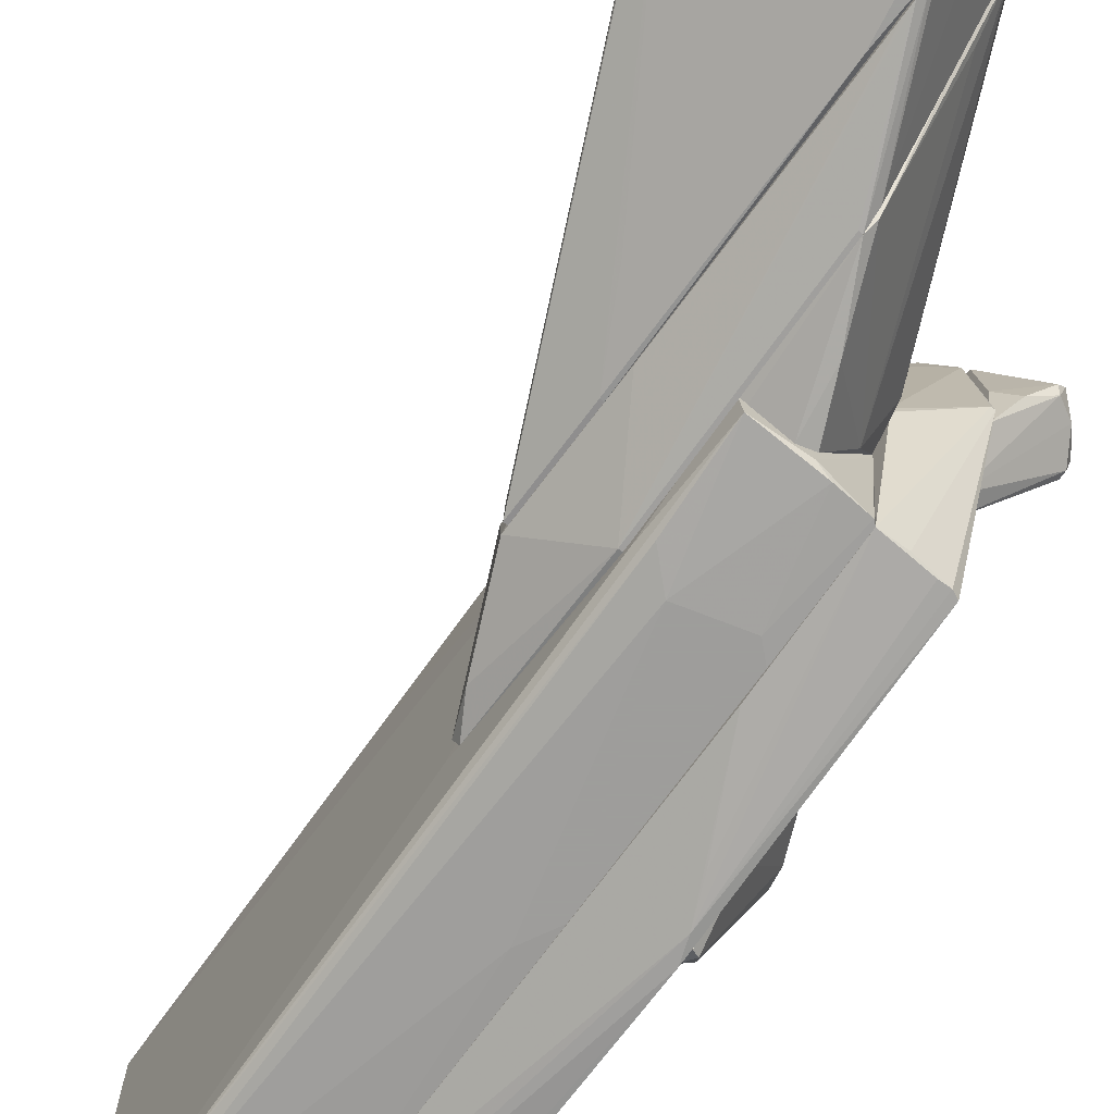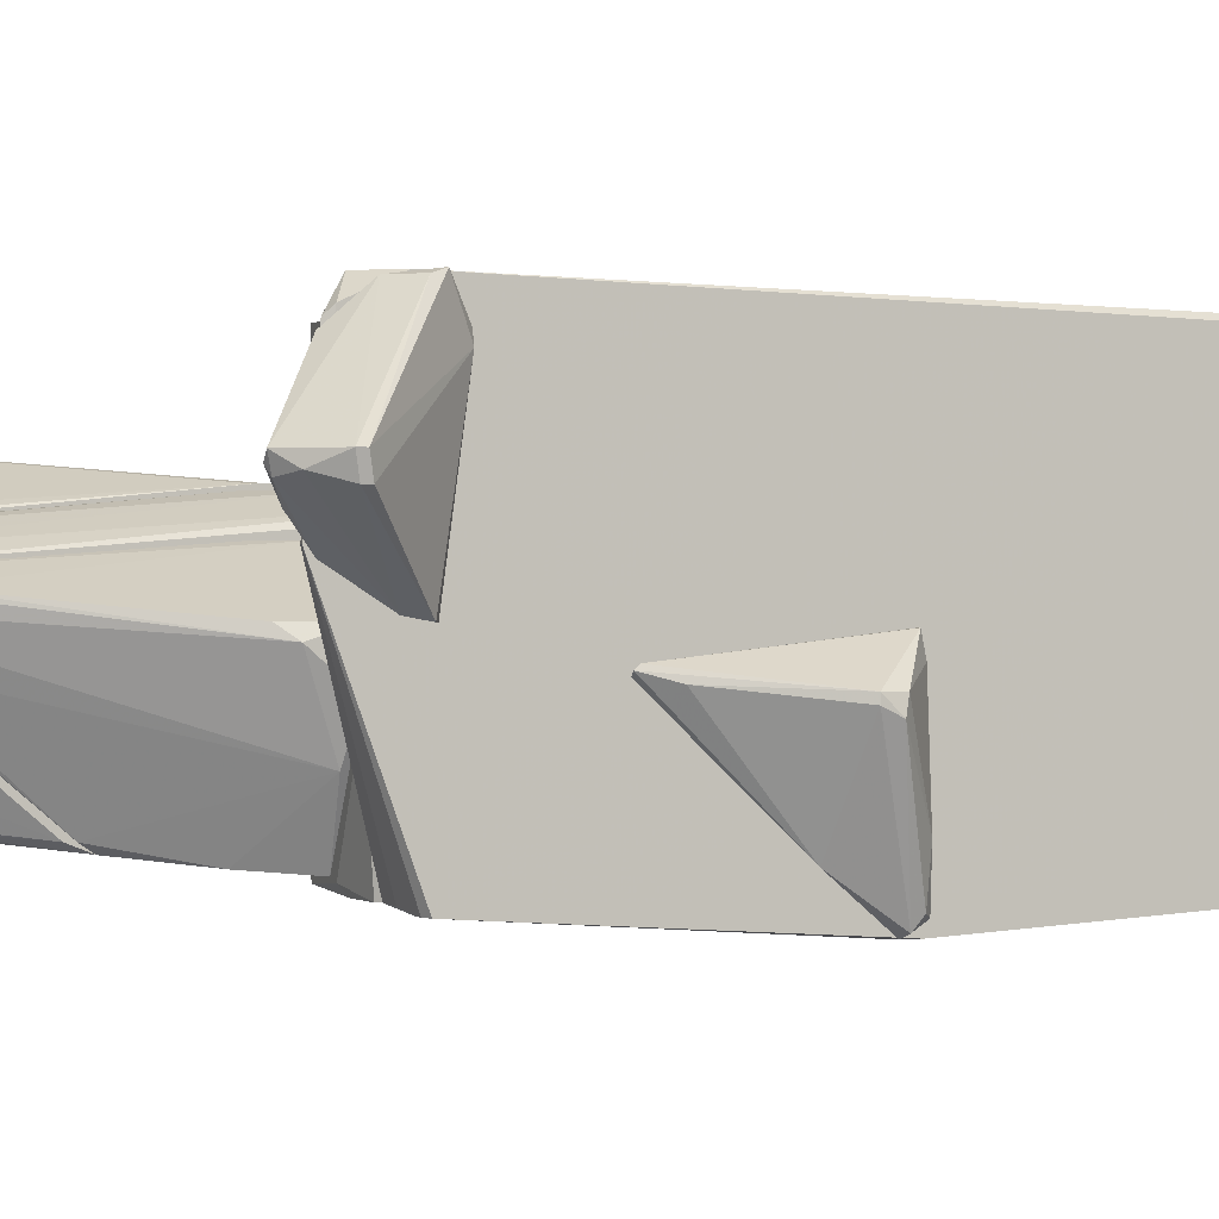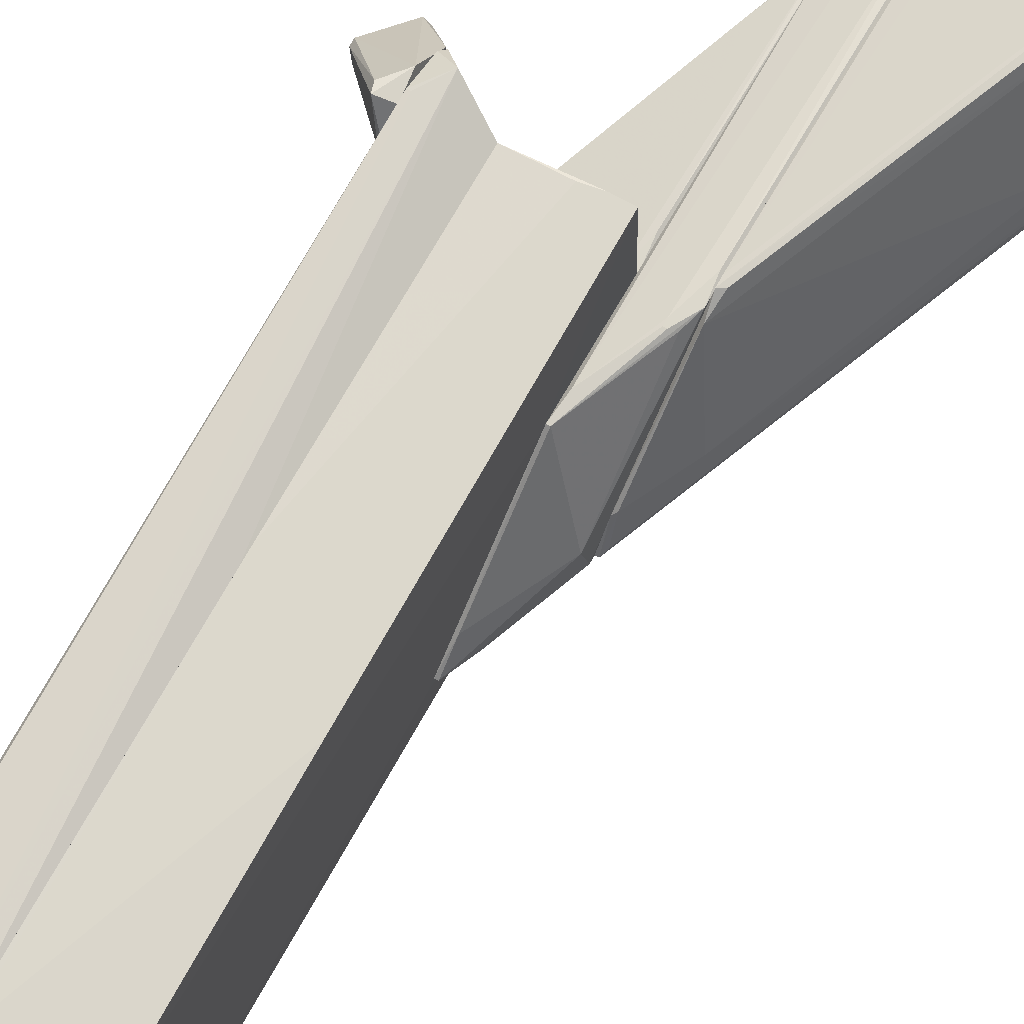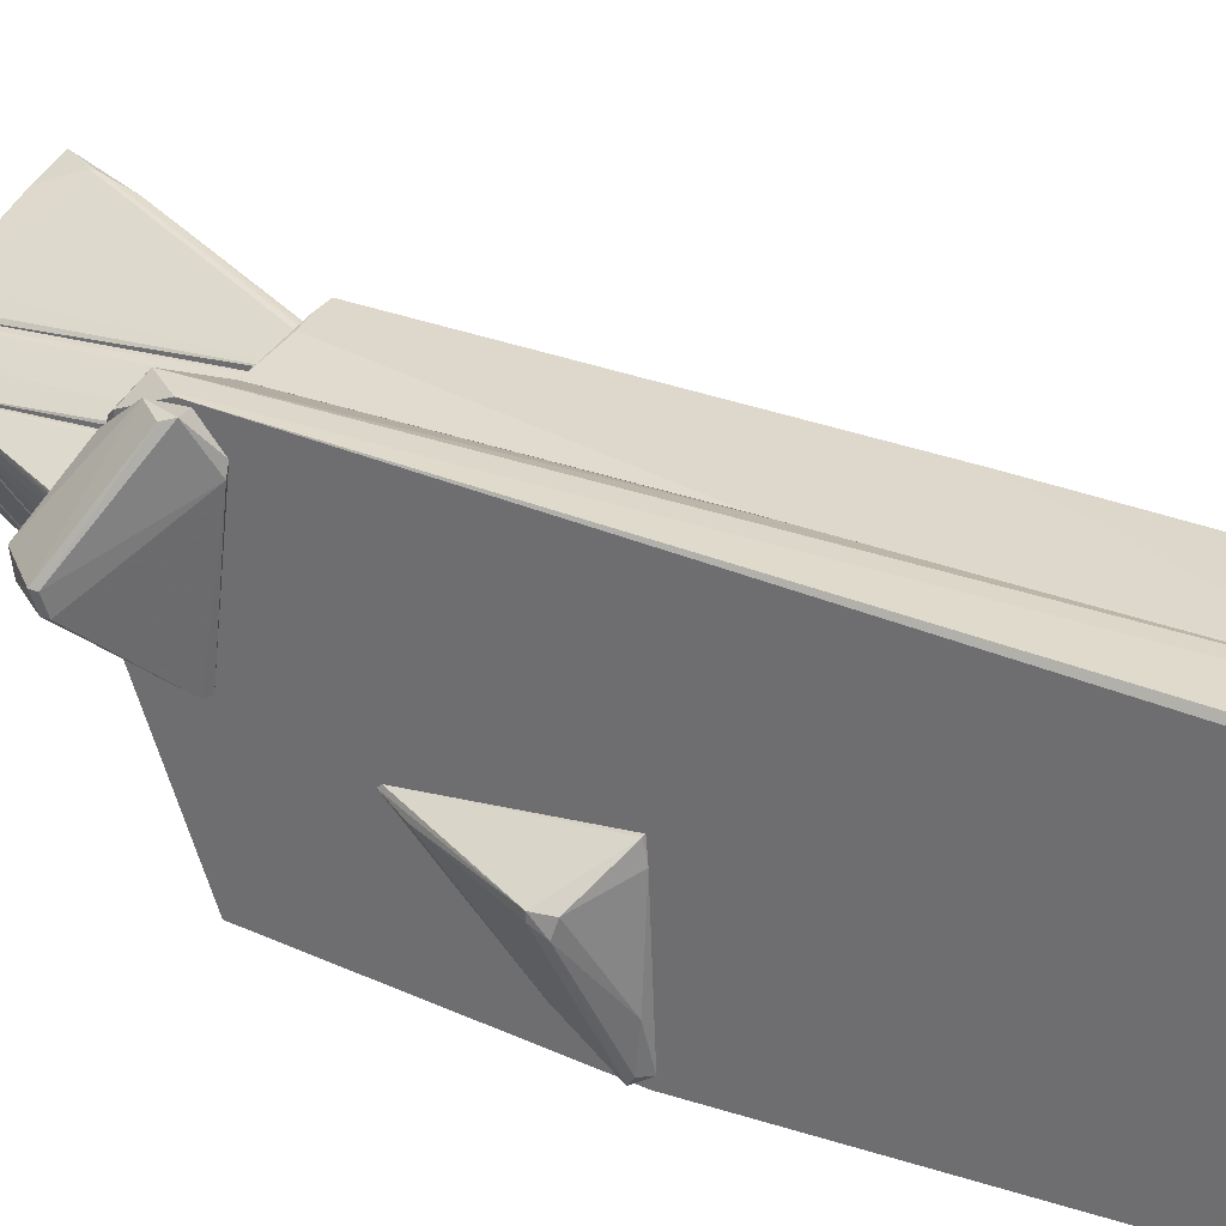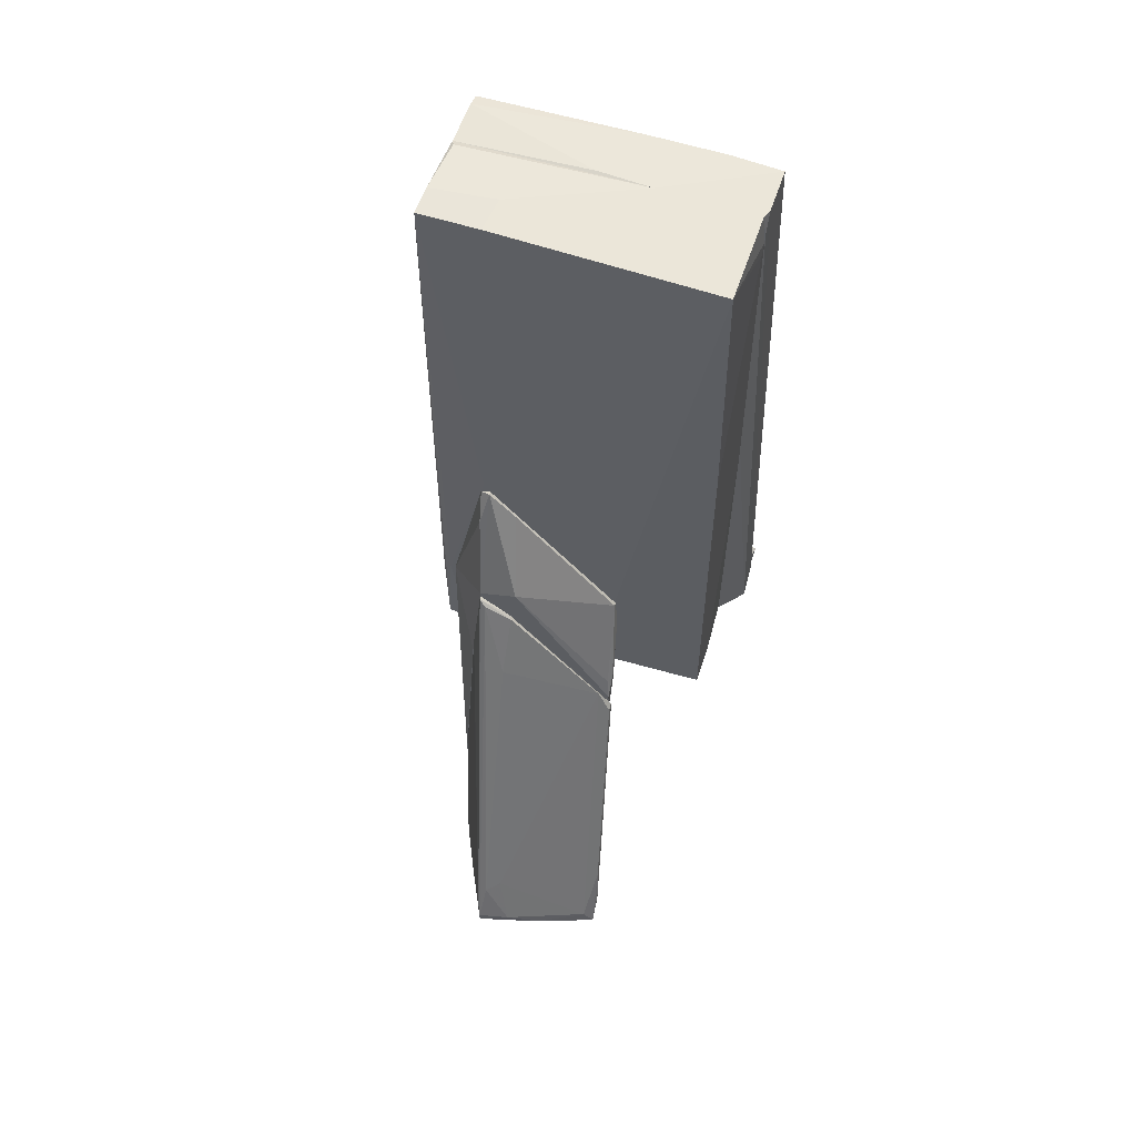
<metadata>
{"format":"obj","ext":"obj","renderer":"f3d","projection":"perspective","resolution":1024,"background":"white","views":[{"elev":-70.7,"azim":-35.5,"up":"+Z"},{"elev":0.3,"azim":70.5,"up":"+Z"},{"elev":72.7,"azim":-150.8,"up":"+Z"},{"elev":31.4,"azim":118.8,"up":"+Z"},{"elev":57.8,"azim":-71.6,"up":"+Y"}]}
</metadata>
<code>
o convex_0
v -2.651 -10.52 -1.985
v -4.545 -11.15 1.675
v -4.355 -10.45 1.612
v -5.807 -11.08 -0.5964
v -2.525 -3.511 -1.48
v -2.462 -12.09 0.6655
v -2.462 -6.288 1.234
v -3.282 -12.28 -1.796
v -4.86 -11.78 1.675
v -2.462 -10.71 -1.985
v -3.093 -5.089 -0.8487
v -2.462 -12.22 -0.6595
v -2.462 -5.214 -1.669
v -5.807 -11.27 -0.5964
v -2.525 -5.91 0.9809
v -5.618 -11.21 -0.0287
v -3.156 -6.478 -1.48
v -2.525 -12.09 0.7286
v -5.681 -10.83 -0.6595
v -2.462 -3.889 -0.9121
v -4.923 -11.46 1.486
v -2.967 -12.28 -1.164
v -5.492 -10.39 -0.533
v -3.472 -12.22 -1.733
v -3.156 -12.28 -1.796
v -2.462 -6.478 1.234
v -4.229 -11.84 1.486
v -2.588 -3.637 -1.354
v -2.525 -9.632 -1.985
v -2.525 -3.953 -0.849
v -2.525 -5.214 -1.669
v -3.346 -12.28 -1.733
v -5.365 -11.53 0.6024
v -5.302 -10.26 -0.2807
v -2.588 -6.351 1.234
v -4.671 -11.59 -1.165
v -2.462 -3.511 -1.48
v -2.778 -11.97 0.8551
v -3.156 -11.9 -1.859
v -2.651 -12.09 0.7286
v -4.545 -11.27 1.675
f 27 38 41
f 3 2 7
f 2 3 9
f 7 6 10
f 10 6 12
f 7 10 13
f 4 14 16
f 12 6 18
f 4 5 19
f 7 13 20
f 15 7 20
f 9 3 21
f 12 18 22
f 4 16 23
f 10 12 25
f 22 8 25
f 12 22 25
f 7 2 26
f 6 7 26
f 18 6 26
f 5 4 28
f 4 23 28
f 23 11 28
f 10 1 29
f 13 10 29
f 11 15 30
f 20 5 30
f 15 20 30
f 5 28 30
f 28 11 30
f 5 13 31
f 19 5 31
f 17 19 31
f 13 29 31
f 29 17 31
f 8 22 32
f 22 9 32
f 24 8 32
f 14 24 32
f 16 14 33
f 9 21 33
f 21 16 33
f 32 9 33
f 14 32 33
f 15 11 34
f 21 15 34
f 16 21 34
f 11 23 34
f 23 16 34
f 3 7 35
f 7 15 35
f 21 3 35
f 15 21 35
f 14 4 36
f 4 19 36
f 19 17 36
f 24 14 36
f 17 29 36
f 13 5 37
f 5 20 37
f 20 13 37
f 18 26 38
f 27 18 38
f 1 10 39
f 8 24 39
f 25 8 39
f 10 25 39
f 29 1 39
f 24 36 39
f 36 29 39
f 9 22 40
f 22 18 40
f 18 27 40
f 27 9 40
f 2 9 41
f 26 2 41
f 9 27 41
f 38 26 41
o convex_1
v -2.398 -10.52 -1.985
v -2.146 -5.594 1.171
v -2.209 -5.594 1.171
v -1.515 -1.301 -1.733
v -1.515 -11.27 0.3497
v -2.462 -3.385 -1.48
v -2.462 -12.09 0.6656
v -1.515 -8.243 -2.301
v -1.515 -3.952 0.9812
v -1.578 -4.205 -2.364
v -2.462 -6.036 1.171
v -2.398 -3.257 -0.7857
v -2.462 -12.22 -0.5338
v -2.462 -10.2 -2.048
v -1.894 -12.16 0.2867
v -1.578 -1.238 -1.543
v -1.515 -8.559 -2.175
v -1.578 -3.952 0.9812
v -2.462 -5.721 -1.733
v -1.578 -4.457 1.044
v -2.083 -12.16 0.5393
v -2.398 -12.03 -0.7227
v -1.515 -4.205 -2.364
v -1.515 -10.96 -0.09223
v -1.83 -1.869 -1.67
v -2.398 -6.541 1.171
v -2.335 -11.97 0.6656
v -1.578 -1.743 -1.038
v -2.398 -10.64 -1.922
v -2.146 -5.721 1.171
v -1.894 -11.97 0.4763
v -1.578 -8.243 -2.301
v -2.335 -5.656 1.107
v -1.515 -1.238 -1.543
v -2.462 -10.39 -2.048
f 51 73 76
f 43 44 52
f 47 48 52
f 47 52 53
f 48 47 54
f 54 47 55
f 47 53 57
f 42 49 58
f 52 44 59
f 47 51 60
f 55 47 60
f 51 55 60
f 44 43 61
f 46 50 61
f 59 44 61
f 50 59 61
f 48 54 62
f 54 56 62
f 56 54 63
f 45 50 64
f 50 46 64
f 51 45 64
f 49 51 64
f 58 49 64
f 58 64 65
f 46 56 65
f 56 63 65
f 63 58 65
f 64 46 65
f 51 47 66
f 45 51 66
f 57 45 66
f 47 57 66
f 43 52 67
f 52 48 67
f 48 62 68
f 67 48 68
f 57 53 69
f 59 50 69
f 53 59 69
f 42 58 70
f 63 54 70
f 58 63 70
f 61 43 71
f 43 67 71
f 67 68 71
f 71 68 72
f 56 46 72
f 46 61 72
f 62 56 72
f 68 62 72
f 61 71 72
f 51 49 73
f 53 52 74
f 52 59 74
f 59 53 74
f 50 45 75
f 45 57 75
f 69 50 75
f 57 69 75
f 49 42 76
f 55 51 76
f 54 55 76
f 42 70 76
f 70 54 76
f 73 49 76
o convex_2
v 1.073 -2.056 -2.995
v 1.452 -6.033 3.065
v 1.389 -6.033 3.065
v 1.389 5.958 2.748
v 0.3159 5.578 2.749
v 0.3159 -6.539 -0.2805
v 0.3159 5.958 -2.616
v 1.452 5.896 -2.616
v 1.452 -5.844 -2.743
v 0.3159 -6.097 2.685
v 0.3159 -5.97 -2.679
v 1.452 -7.045 0.6017
v 1.452 4.444 2.686
v 1.073 -6.538 3.064
v 1.452 -1.047 -3.058
v 0.3159 5.958 2.685
v 0.3159 -3.697 -2.806
v 1.389 -6.854 2.622
v 0.379 6.022 -0.1541
v 1.452 5.958 1.802
v 1.2 5.958 -2.616
v 0.3159 -0.3539 2.749
v 0.3159 4.064 -2.68
v 1.326 -5.908 -2.743
v 1.326 -1.426 -3.059
v 0.5053 5.957 2.748
v 1.389 -7.045 0.6017
v 1.452 -6.729 2.748
v 0.3159 6.022 0.8547
v 0.3159 -6.539 -0.1547
v 0.7579 -5.97 -2.679
v 1.136 -5.908 -2.743
v 1.452 5.958 0.4129
f 84 97 109
f 79 78 80
f 82 81 83
f 81 82 86
f 82 83 87
f 85 78 88
f 80 78 89
f 78 79 90
f 84 85 91
f 83 81 92
f 77 87 93
f 87 83 93
f 90 86 94
f 78 85 96
f 89 78 96
f 80 89 96
f 91 83 97
f 84 91 97
f 83 95 97
f 81 86 98
f 90 81 98
f 86 90 98
f 93 83 99
f 85 88 100
f 87 77 101
f 83 91 101
f 91 85 101
f 77 93 101
f 99 83 101
f 93 99 101
f 85 100 101
f 79 80 102
f 90 79 102
f 81 90 102
f 92 81 102
f 82 87 103
f 87 88 103
f 88 94 103
f 88 78 104
f 78 90 104
f 94 88 104
f 90 94 104
f 83 92 105
f 95 83 105
f 80 96 105
f 96 95 105
f 102 80 105
f 92 102 105
f 86 82 106
f 94 86 106
f 82 103 106
f 103 94 106
f 88 87 107
f 87 100 107
f 100 88 107
f 100 87 108
f 87 101 108
f 101 100 108
f 85 84 109
f 96 85 109
f 95 96 109
f 97 95 109
o convex_3
v 1.452 -5.846 3.001
v 2.02 -7.55 1.297
v 1.705 -7.297 0.9188
v 2.651 -6.729 1.108
v 1.452 -5.782 -0.09151
v 1.768 -5.782 3.065
v 1.452 -6.918 2.496
v 2.715 -6.918 1.424
v 1.515 -5.467 2.37
v 1.452 -6.918 0.4767
v 1.579 -5.846 -0.09151
v 1.515 -6.351 3.001
v 2.146 -7.55 1.424
v 2.399 -7.297 1.234
v 1.515 -6.161 -0.02849
v 1.452 -5.467 2.559
v 1.831 -5.972 3.001
v 2.651 -6.855 1.108
v 2.715 -6.792 1.424
v 1.452 -7.044 1.297
v 2.083 -7.486 1.171
f 124 123 130
f 110 114 116
f 116 114 119
f 114 118 120
f 118 113 120
f 115 110 121
f 110 116 121
f 117 121 122
f 116 111 122
f 121 116 122
f 117 122 123
f 119 114 124
f 114 120 124
f 114 110 125
f 110 115 125
f 118 114 125
f 115 118 125
f 115 121 126
f 121 117 126
f 113 117 127
f 120 113 127
f 117 123 127
f 124 120 127
f 123 124 127
f 117 113 128
f 113 118 128
f 118 115 128
f 115 126 128
f 126 117 128
f 112 111 129
f 111 116 129
f 119 112 129
f 116 119 129
f 111 112 130
f 112 119 130
f 122 111 130
f 123 122 130
f 119 124 130
o convex_4
v 1.579 -1.238 -2.995
v 1.515 -1.111 -0.1549
v 1.452 -1.111 -0.1549
v 1.515 -3.952 -0.5337
v 2.336 -1.869 -0.723
v 1.452 -0.9853 -2.869
v 2.336 -1.616 -0.9757
v 1.452 -3.952 -0.5968
v 1.705 -3.509 -0.6599
v 1.515 -2.121 -2.364
v 2.336 -1.869 -0.8492
v 1.642 -1.048 -2.112
v 1.515 -3.888 -0.4706
v 1.452 -1.301 -3.059
v 2.273 -1.553 -0.723
v 1.515 -1.048 -0.4706
v 1.642 -1.111 -2.806
f 142 137 147
f 133 136 138
f 135 134 139
f 134 138 140
f 139 134 140
f 131 137 141
f 137 135 141
f 135 139 141
f 139 140 141
f 140 131 141
f 132 133 143
f 134 135 143
f 135 132 143
f 133 138 143
f 138 134 143
f 136 131 144
f 138 136 144
f 131 140 144
f 140 138 144
f 132 135 145
f 135 137 145
f 137 142 145
f 145 142 146
f 133 132 146
f 136 133 146
f 142 136 146
f 132 145 146
f 131 136 147
f 137 131 147
f 136 142 147
o convex_5
v -1.515 -10.33 -0.5342
v -1.325 -6.161 0.6658
v 0.3159 -6.161 -0.09209
v -1.388 -6.161 -2.238
v -0.568 -6.225 -2.49
v -1.388 -10.96 0.287
v -1.515 -8.245 -2.301
v -1.515 -6.161 0.6658
v 0.3159 -6.73 -0.2815
v 0.000155 -6.288 -1.48
v -1.452 -10.96 0.03427
v -1.515 -6.161 -2.175
v -1.515 -10.96 0.35
v -1.452 -8.434 -2.175
v -1.01 -10.01 0.2237
v 0.3159 -6.161 -0.7863
v -0.8203 -6.161 -2.49
v 0.1895 -6.982 -0.09209
v -1.388 -10.2 -0.5342
v -1.452 -10.96 0.35
v -0.9465 -7.108 -2.427
v -1.452 -6.793 0.6658
v -1.325 -6.225 0.6658
f 149 169 170
f 149 150 155
f 154 148 155
f 156 153 158
f 157 156 158
f 151 154 159
f 155 150 159
f 154 155 159
f 155 148 160
f 148 158 160
f 158 153 160
f 148 154 161
f 158 148 161
f 153 156 162
f 150 156 163
f 156 157 163
f 157 152 163
f 159 150 163
f 151 159 163
f 154 151 164
f 151 163 164
f 163 152 164
f 156 150 165
f 162 156 165
f 157 158 166
f 161 157 166
f 158 161 166
f 160 153 167
f 153 162 167
f 152 157 168
f 161 154 168
f 157 161 168
f 154 164 168
f 164 152 168
f 149 155 169
f 155 160 169
f 160 167 169
f 169 167 170
f 150 149 170
f 165 150 170
f 162 165 170
f 167 162 170
o convex_6
v 0.06321 -4.392 -2.743
v 0.2526 5.199 2.749
v 0.1895 5.199 2.749
v -1.073 -6.161 2.749
v -1.451 6.085 -2.617
v -1.451 5.957 2.685
v -1.515 -6.161 -2.174
v 0.3159 5.958 -2.616
v 0.3159 -6.097 2.685
v 0.3159 -5.97 -2.68
v -1.451 -6.161 2.749
v 0.3159 5.958 2.685
v -1.451 -6.161 -2.617
v -1.515 -3.825 0.9808
v -1.325 5.452 -2.68
v 0.3159 -6.161 -0.912
v -1.515 -1.047 -1.669
v -0.9465 -4.14 -2.743
v 0.3159 -0.6695 -2.743
v 0.3159 6.022 0.8545
v -1.451 0.8457 2.749
v 0.3159 -0.6695 2.749
v -1.515 -6.161 0.7282
v -1.515 -4.329 -2.49
v -0.7573 6.085 -1.417
v -0.3154 -6.097 -2.68
v 0.1895 6.022 -2.553
v 0.3159 4.064 -2.68
v -1.388 -4.582 -2.68
v 0.000135 -0.1001 -2.743
v -0.6941 -6.097 2.749
v -1.451 6.085 -1.48
v -0.5681 -6.161 -2.553
v 0.2526 -6.034 -2.68
v 0.3159 -6.161 -0.09166
v 0.3159 -4.14 -2.743
v -0.8835 6.085 -2.617
v 0.3159 5.39 2.748
f 192 182 208
f 172 173 174
f 178 179 180
f 174 173 181
f 177 174 181
f 179 178 182
f 174 177 183
f 180 179 186
f 174 183 186
f 184 176 187
f 177 184 187
f 178 180 189
f 171 188 189
f 176 182 190
f 182 178 190
f 173 176 191
f 181 173 191
f 176 184 191
f 184 181 191
f 172 174 192
f 179 182 192
f 177 181 193
f 184 177 193
f 181 184 193
f 175 183 194
f 183 177 194
f 187 175 194
f 177 187 194
f 188 171 196
f 183 188 196
f 190 178 197
f 195 190 197
f 185 178 198
f 178 189 198
f 183 175 199
f 175 185 199
f 188 183 199
f 185 188 199
f 188 185 200
f 189 188 200
f 185 198 200
f 198 189 200
f 174 179 201
f 192 174 201
f 179 192 201
f 175 187 202
f 187 176 202
f 176 190 202
f 195 175 202
f 190 195 202
f 186 183 203
f 183 196 203
f 203 196 204
f 180 186 204
f 196 171 204
f 186 203 204
f 179 174 205
f 174 186 205
f 186 179 205
f 189 180 206
f 171 189 206
f 204 171 206
f 180 204 206
f 178 185 207
f 185 175 207
f 175 195 207
f 197 178 207
f 195 197 207
f 173 172 208
f 176 173 208
f 182 176 208
f 172 192 208

</code>
